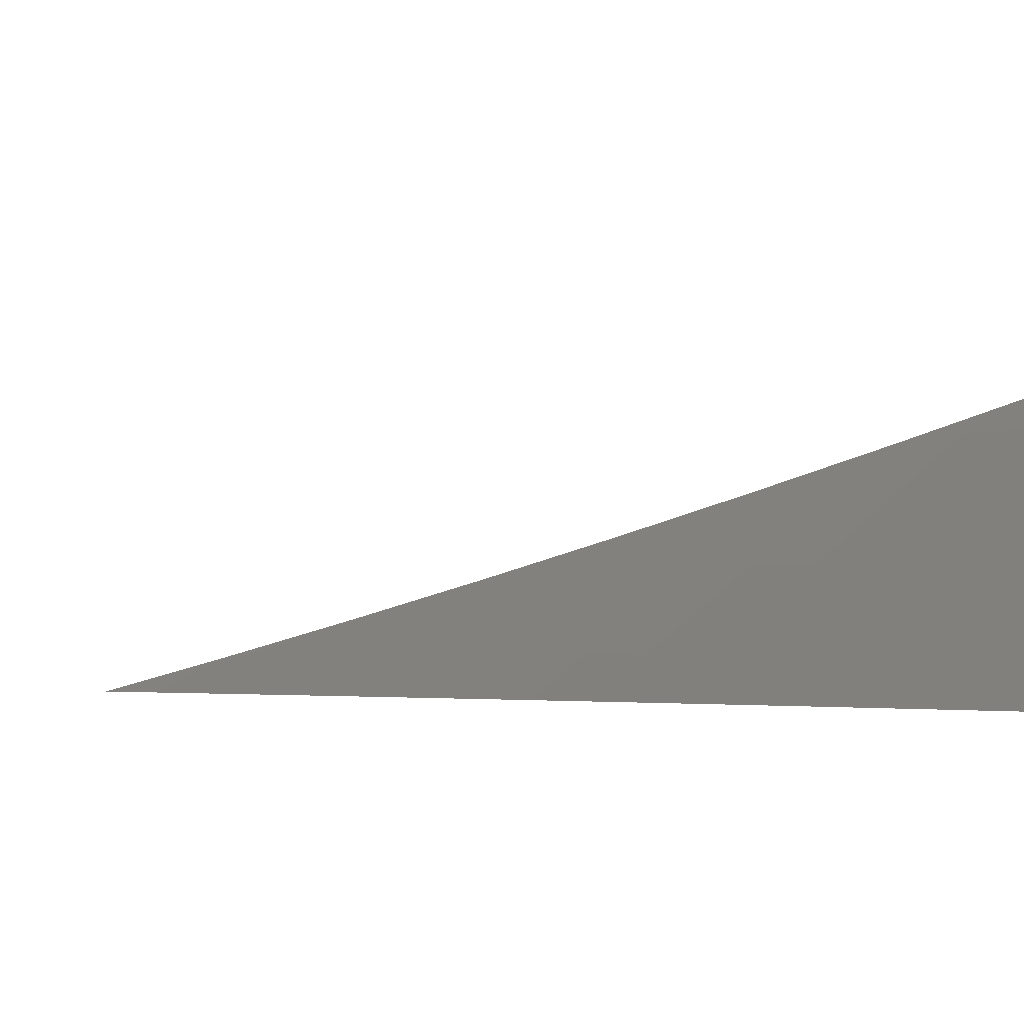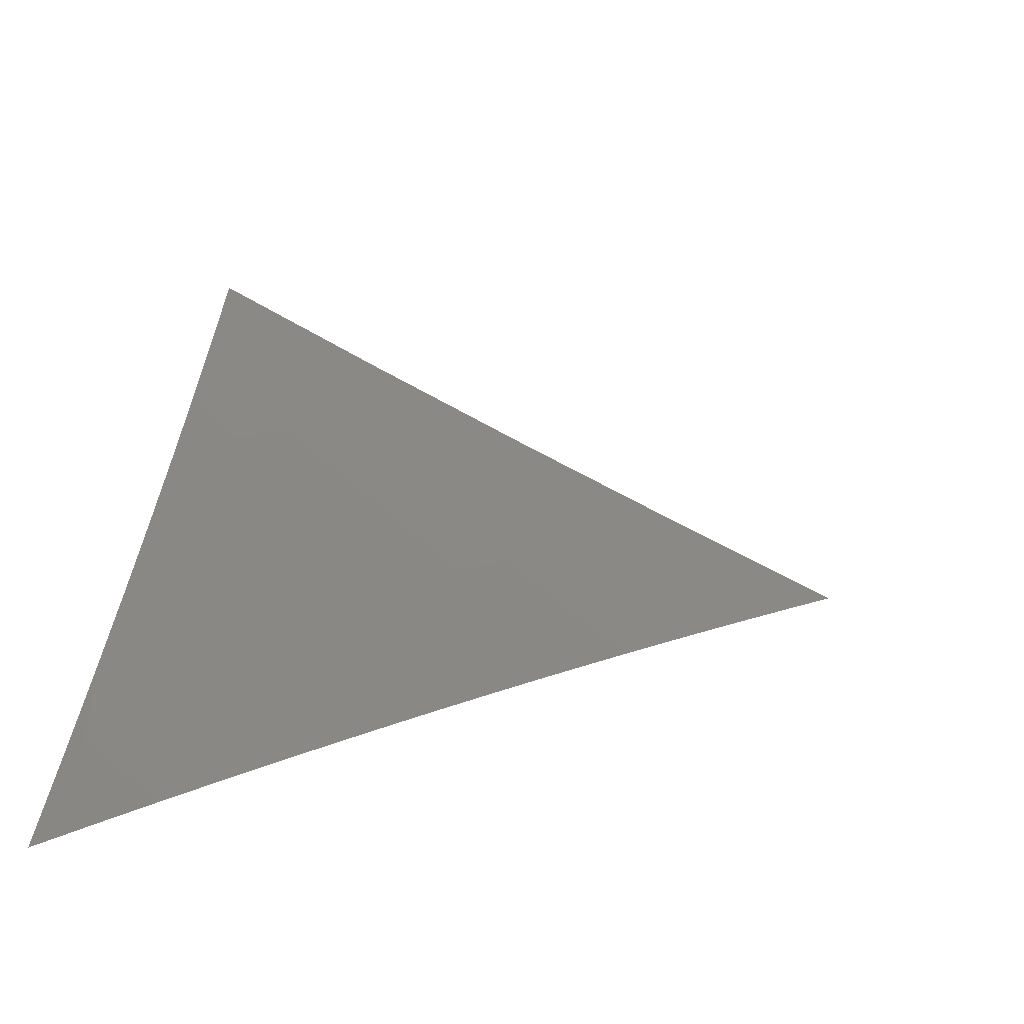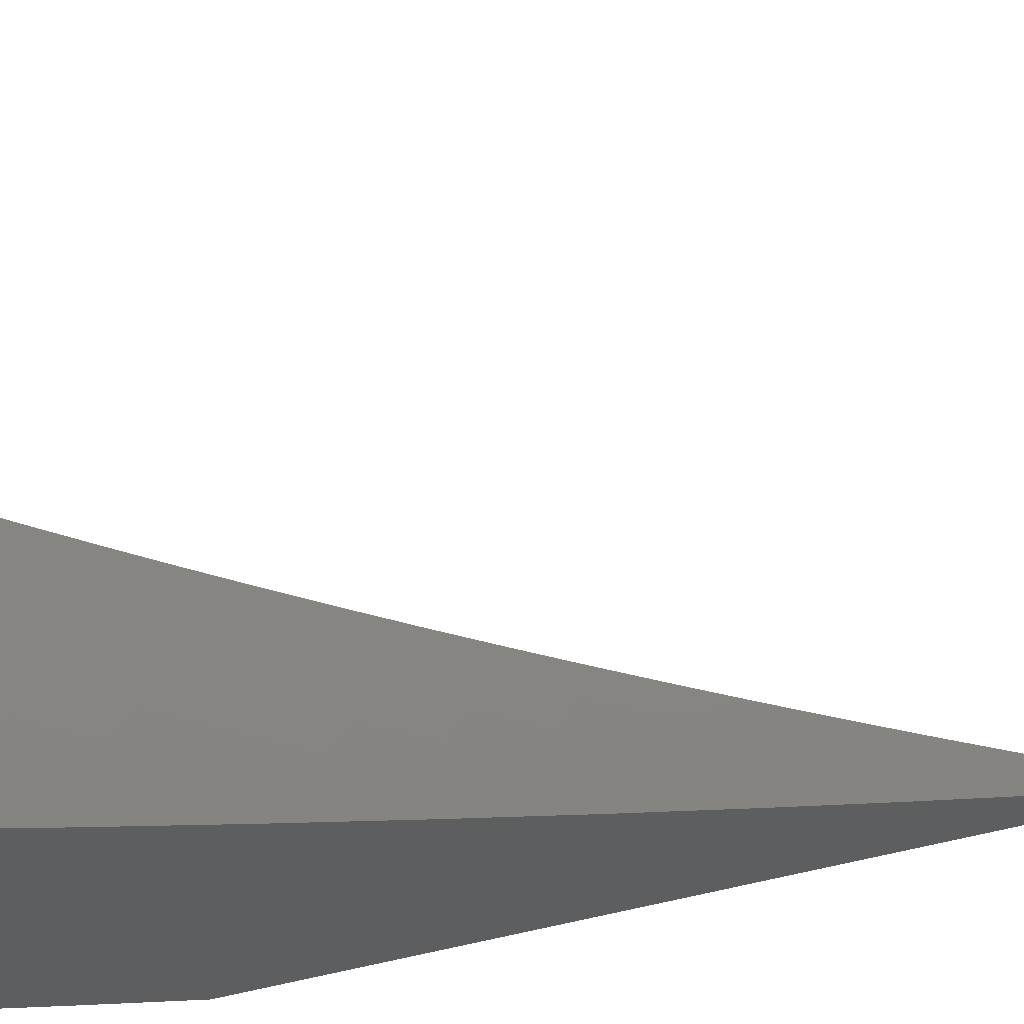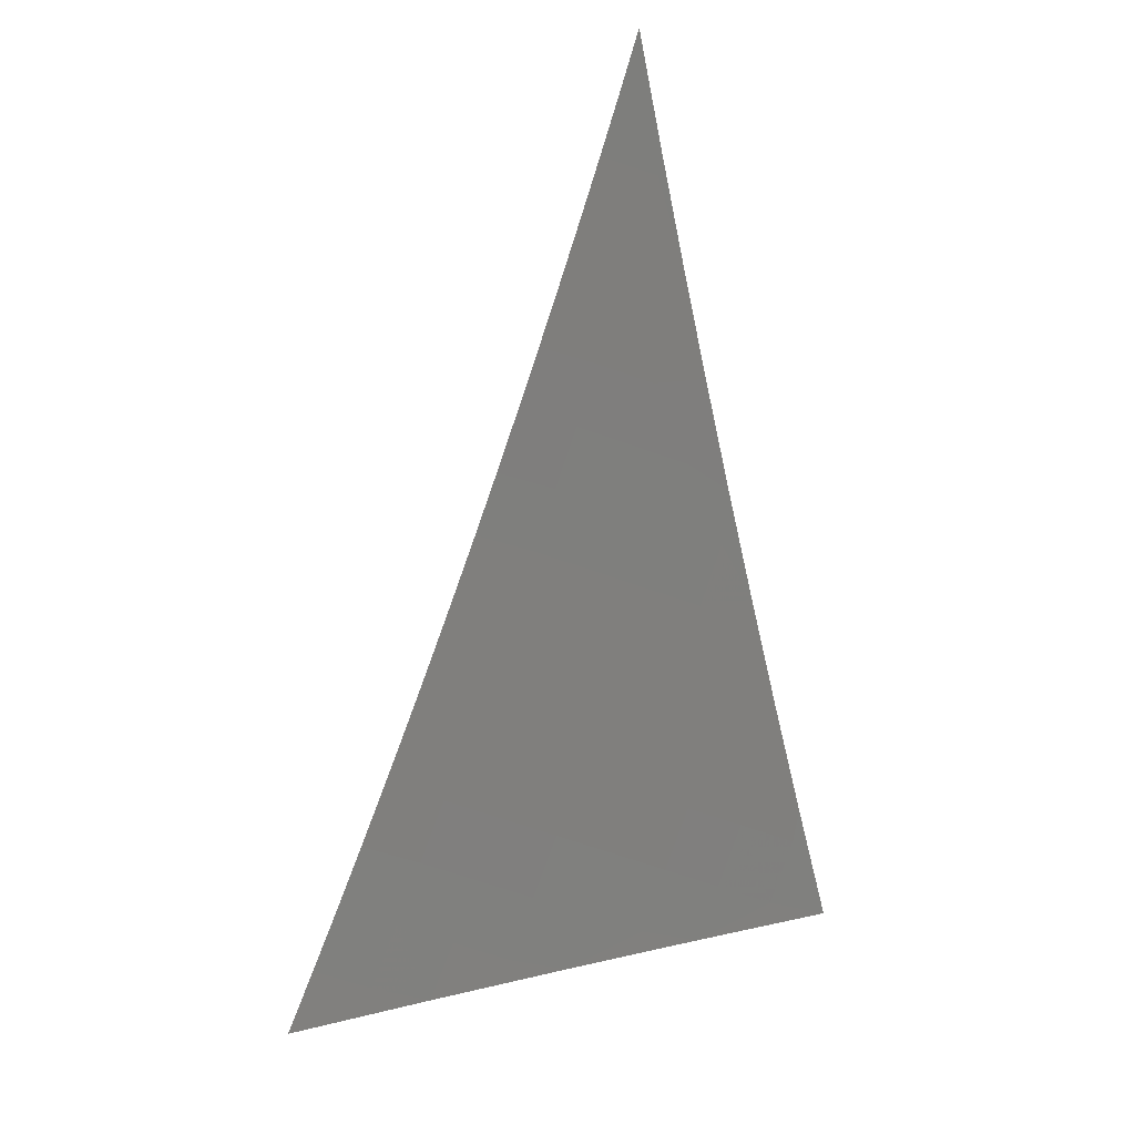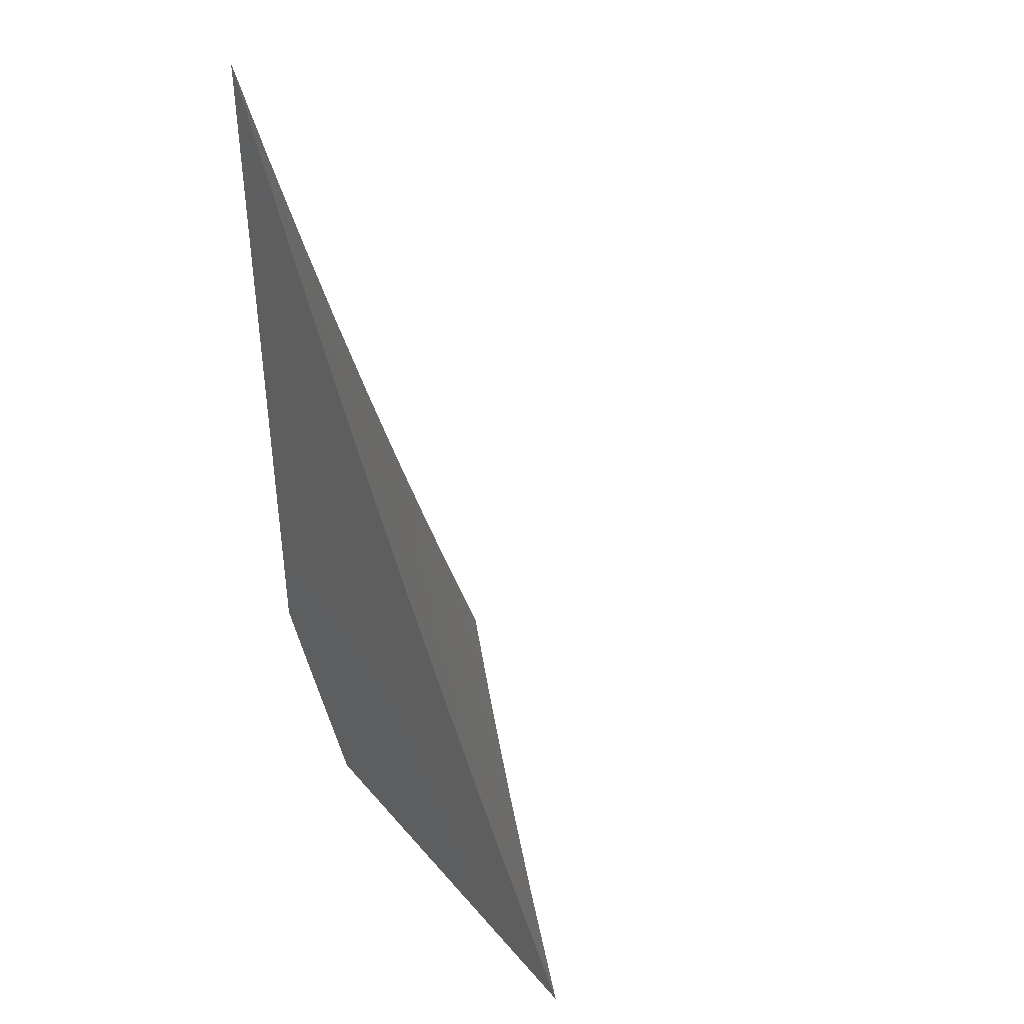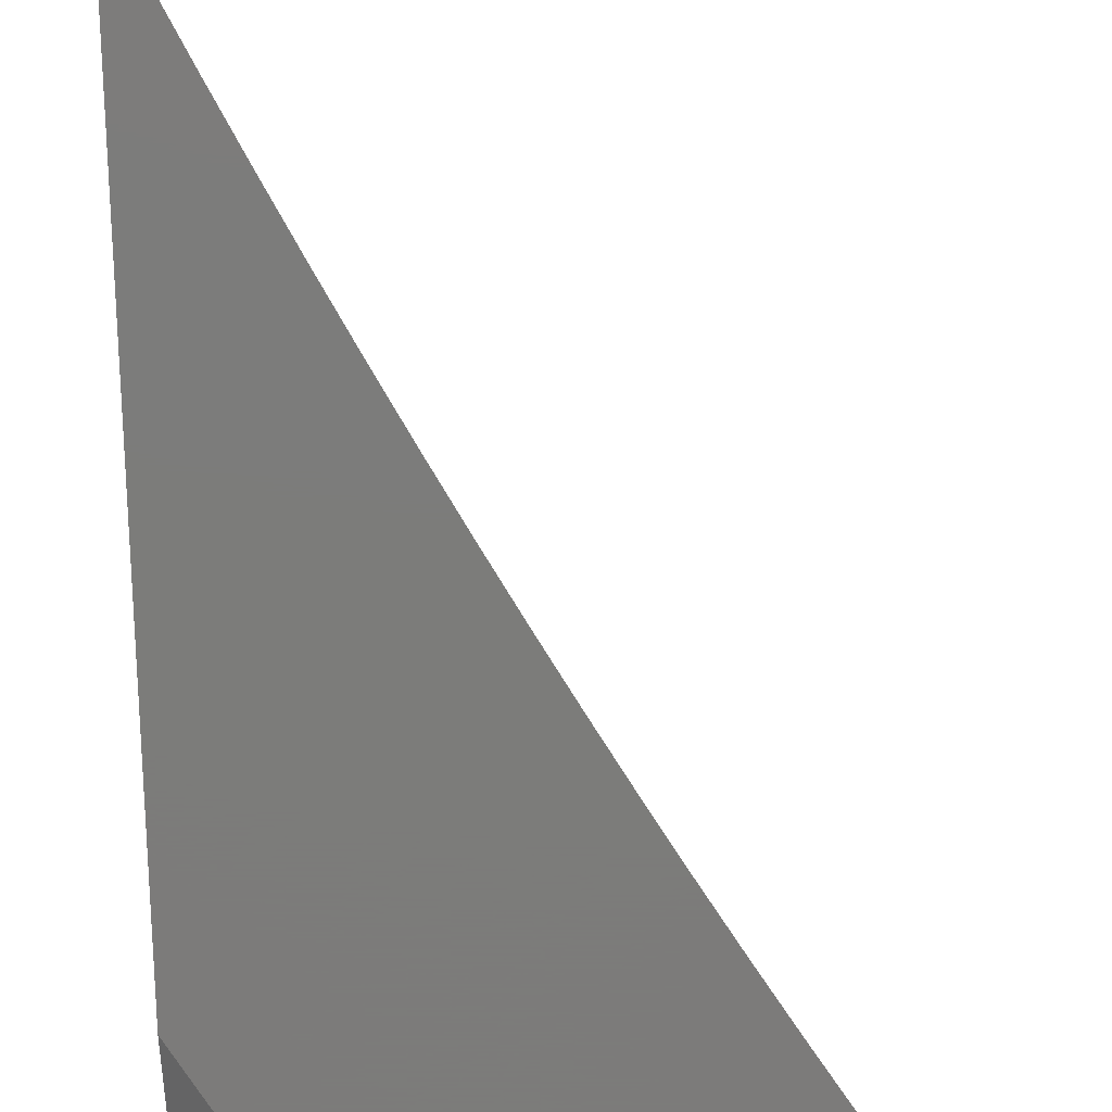
<metadata>
{"format":"stl","ext":"stl","renderer":"f3d","projection":"perspective","resolution":1024,"background":"white","views":[{"elev":-2.6,"azim":-71.6,"up":"+Z"},{"elev":7.6,"azim":-178.0,"up":"+Z"},{"elev":50.0,"azim":76.0,"up":"+Z"},{"elev":23.7,"azim":-48.9,"up":"+Y"},{"elev":42.0,"azim":-126.6,"up":"+Y"},{"elev":-75.2,"azim":-178.8,"up":"+Z"}]}
</metadata>
<code>
# stl→obj: 86 verts, 168 faces
v 4.919 -3 -10
v 4.96 -2.935 -10
v 5 -3 -9.957
v 5 -2.935 -9.979
v 5 -2.869 -10
v 5 -2.322 -10
v 4.978 -2.366 -10
v 5 -2.408 -9.977
v 4.956 -2.41 -10
v 4.994 -2.427 -9.975
v 4.972 -2.471 -9.975
v 5 -2.493 -9.954
v 4.949 -2.514 -9.975
v 4.986 -2.533 -9.951
v 4.962 -2.577 -9.951
v 5 -2.578 -9.93
v 4.999 -2.596 -9.925
v 5 -2.663 -9.905
v 4.975 -2.64 -9.925
v 4.95 -2.683 -9.925
v 4.939 -2.62 -9.951
v 4.914 -2.663 -9.951
v 4.902 -2.601 -9.975
v 4.878 -2.644 -9.975
v 4.864 -2.583 -10
v 4.84 -2.626 -10
v 4.934 -2.454 -10
v 4.911 -2.497 -10
v 4.926 -2.558 -9.975
v 4.888 -2.54 -10
v 4.853 -2.687 -9.975
v 4.816 -2.669 -10
v 4.828 -2.729 -9.975
v 4.791 -2.711 -10
v 4.803 -2.772 -9.975
v 4.766 -2.753 -10
v 4.777 -2.814 -9.975
v 4.74 -2.795 -10
v 4.751 -2.856 -9.975
v 4.715 -2.836 -10
v 4.724 -2.898 -9.975
v 4.688 -2.878 -10
v 4.697 -2.94 -9.975
v 4.662 -2.919 -10
v 4.67 -2.981 -9.975
v 4.635 -2.959 -10
v 4.607 -3 -10
v 4.706 -3 -9.951
v 4.805 -3 -9.901
v 4.767 -2.984 -9.925
v 4.732 -2.962 -9.951
v 4.903 -3 -9.849
v 4.865 -2.984 -9.875
v 4.83 -2.963 -9.9
v 4.795 -2.941 -9.925
v 4.822 -2.899 -9.925
v 4.786 -2.877 -9.951
v 4.813 -2.835 -9.951
v 5 -3 -9.797
v 4.962 -2.983 -9.823
v 4.927 -2.962 -9.849
v 4.892 -2.941 -9.875
v 4.919 -2.898 -9.875
v 4.884 -2.877 -9.9
v 4.91 -2.834 -9.9
v 4.875 -2.813 -9.925
v 4.9 -2.77 -9.925
v 4.864 -2.75 -9.951
v 4.889 -2.707 -9.951
v 4.99 -2.939 -9.823
v 5 -2.916 -9.825
v 4.955 -2.918 -9.849
v 4.981 -2.875 -9.849
v 4.946 -2.854 -9.875
v 5 -2.832 -9.853
v 4.972 -2.81 -9.875
v 4.998 -2.766 -9.875
v 4.962 -2.747 -9.9
v 5 -2.748 -9.879
v 4.987 -2.703 -9.9
v 4.926 -2.727 -9.925
v 4.936 -2.79 -9.9
v 4.839 -2.792 -9.951
v 4.848 -2.856 -9.925
v 4.857 -2.92 -9.9
v 4.76 -2.92 -9.951
f 1 2 3
f 3 2 4
f 4 2 5
f 6 7 8
f 8 7 9
f 8 9 10
f 10 9 11
f 10 11 12
f 12 11 13
f 12 13 14
f 14 13 15
f 14 15 16
f 16 15 17
f 16 17 18
f 18 17 19
f 18 19 20
f 20 19 21
f 20 21 22
f 22 21 23
f 22 23 24
f 24 23 25
f 24 25 26
f 9 27 11
f 11 27 13
f 27 28 13
f 13 28 29
f 13 29 15
f 15 29 21
f 15 21 19
f 28 30 29
f 29 30 23
f 29 23 21
f 30 25 23
f 24 26 31
f 31 26 32
f 31 32 33
f 33 32 34
f 33 34 35
f 35 34 36
f 35 36 37
f 37 36 38
f 37 38 39
f 39 38 40
f 39 40 41
f 41 40 42
f 41 42 43
f 43 42 44
f 43 44 45
f 45 44 46
f 45 46 47
f 47 48 45
f 45 48 43
f 49 50 48
f 48 50 51
f 48 51 43
f 43 51 41
f 52 53 49
f 49 53 54
f 49 54 55
f 55 54 56
f 55 56 57
f 57 56 58
f 57 58 37
f 37 58 35
f 59 60 52
f 52 60 61
f 52 61 62
f 62 61 63
f 62 63 64
f 64 63 65
f 64 65 66
f 66 65 67
f 66 67 68
f 68 67 69
f 68 69 31
f 31 69 24
f 60 59 70
f 70 59 71
f 70 71 72
f 72 71 73
f 72 73 74
f 74 73 75
f 74 75 76
f 76 75 77
f 76 77 78
f 78 77 79
f 78 79 80
f 80 79 18
f 80 18 20
f 71 75 73
f 75 79 77
f 16 12 14
f 12 8 10
f 19 17 15
f 24 69 22
f 22 69 81
f 22 81 20
f 20 81 78
f 20 78 80
f 69 67 81
f 81 67 82
f 81 82 78
f 78 82 76
f 31 33 68
f 68 33 83
f 68 83 66
f 66 83 84
f 66 84 64
f 64 84 85
f 64 85 62
f 62 85 53
f 62 53 52
f 74 76 82
f 74 82 65
f 65 82 67
f 33 35 83
f 83 35 58
f 83 58 84
f 84 58 56
f 84 56 85
f 85 56 54
f 85 54 53
f 72 74 63
f 63 74 65
f 60 70 72
f 60 72 61
f 61 72 63
f 37 39 57
f 57 39 86
f 57 86 55
f 55 86 50
f 55 50 49
f 39 41 86
f 86 41 51
f 86 51 50
f 4 18 3
f 3 18 79
f 3 79 75
f 4 5 18
f 18 5 16
f 16 5 12
f 12 5 8
f 8 5 6
f 75 71 3
f 3 71 59
f 2 26 5
f 5 26 25
f 5 25 30
f 1 34 2
f 2 34 32
f 2 32 26
f 47 46 1
f 1 46 44
f 1 44 42
f 42 40 1
f 1 40 38
f 1 38 36
f 36 34 1
f 30 28 5
f 5 28 27
f 5 27 9
f 9 7 5
f 5 7 6
f 3 49 1
f 1 49 48
f 1 48 47
f 59 52 3
f 3 52 49

</code>
